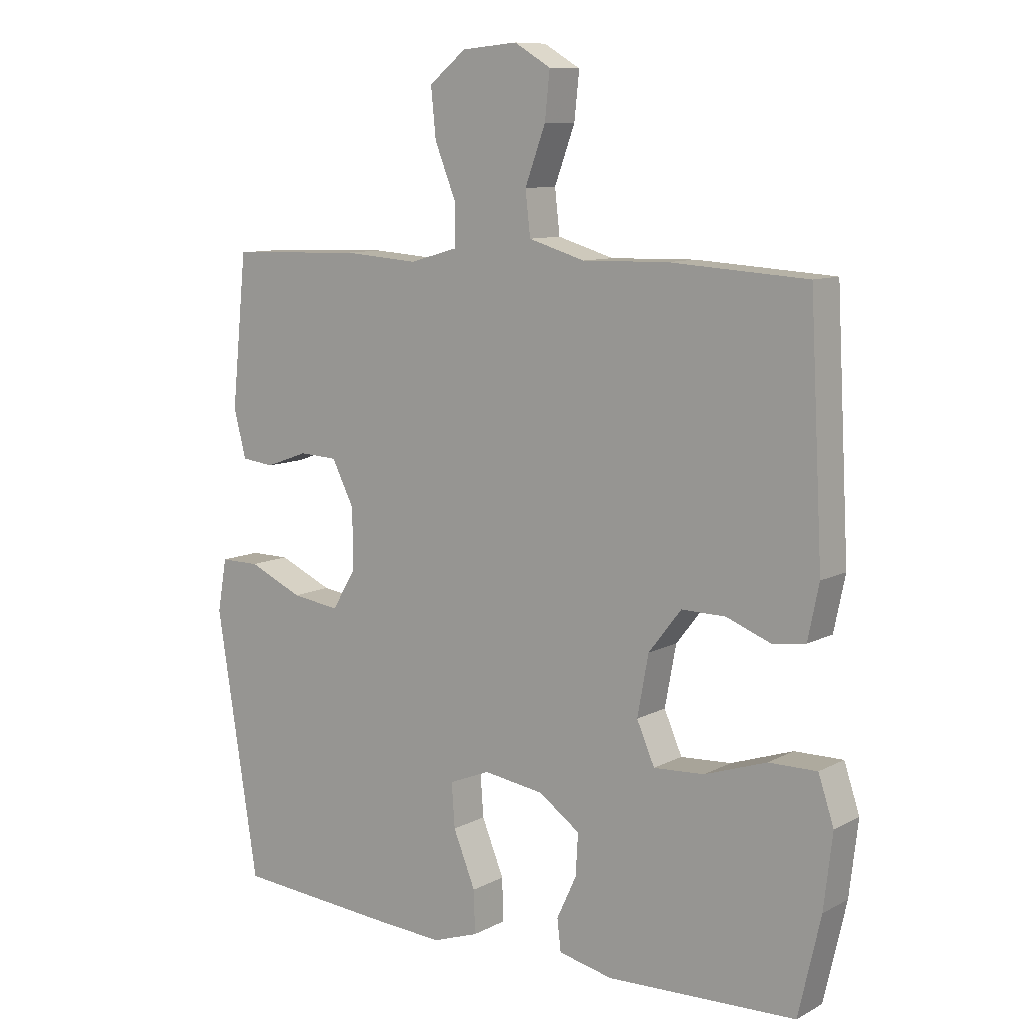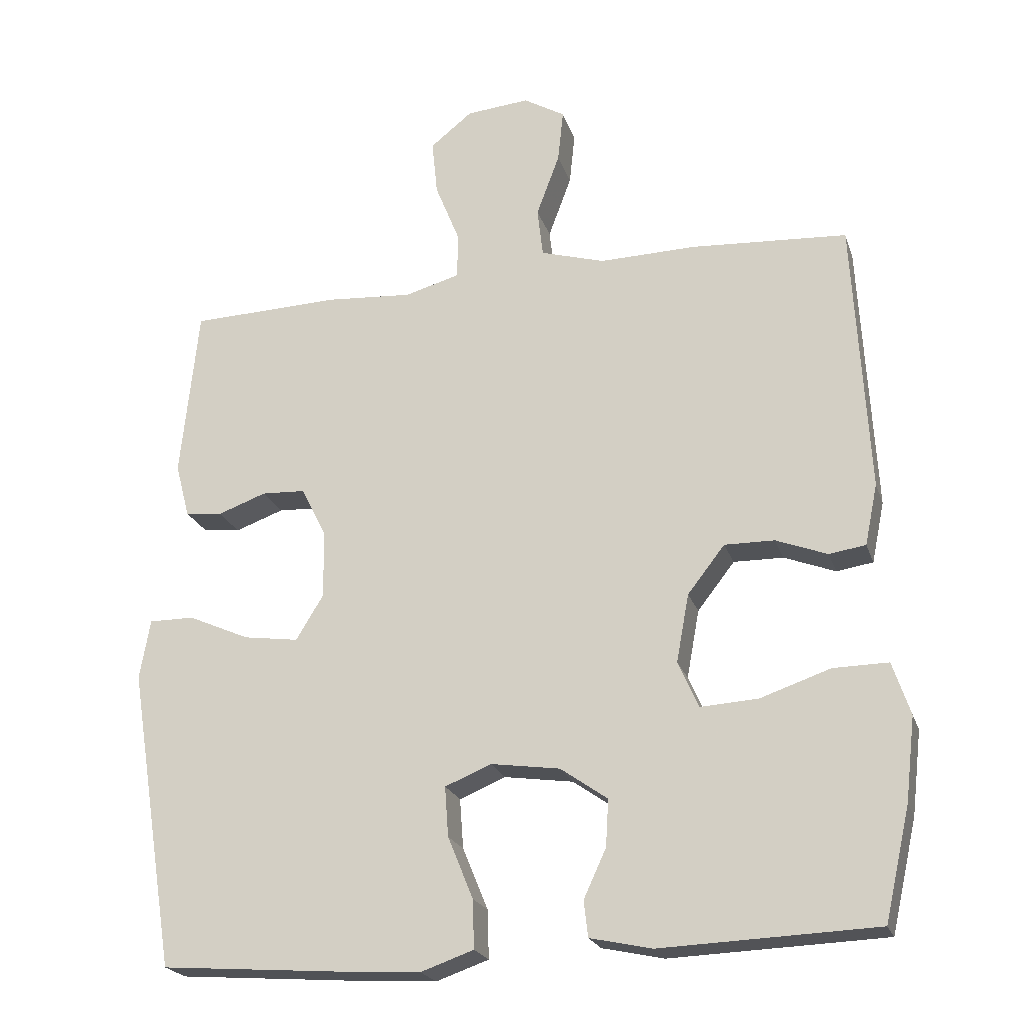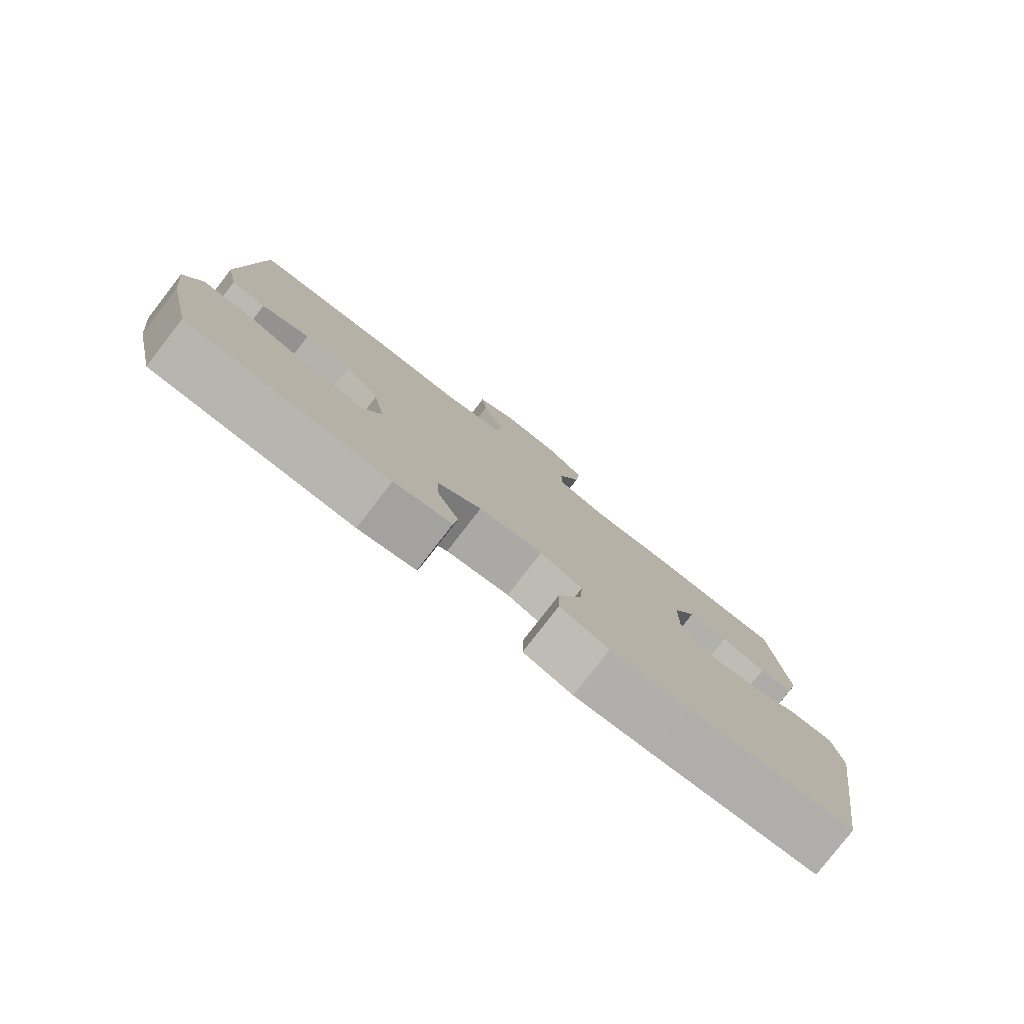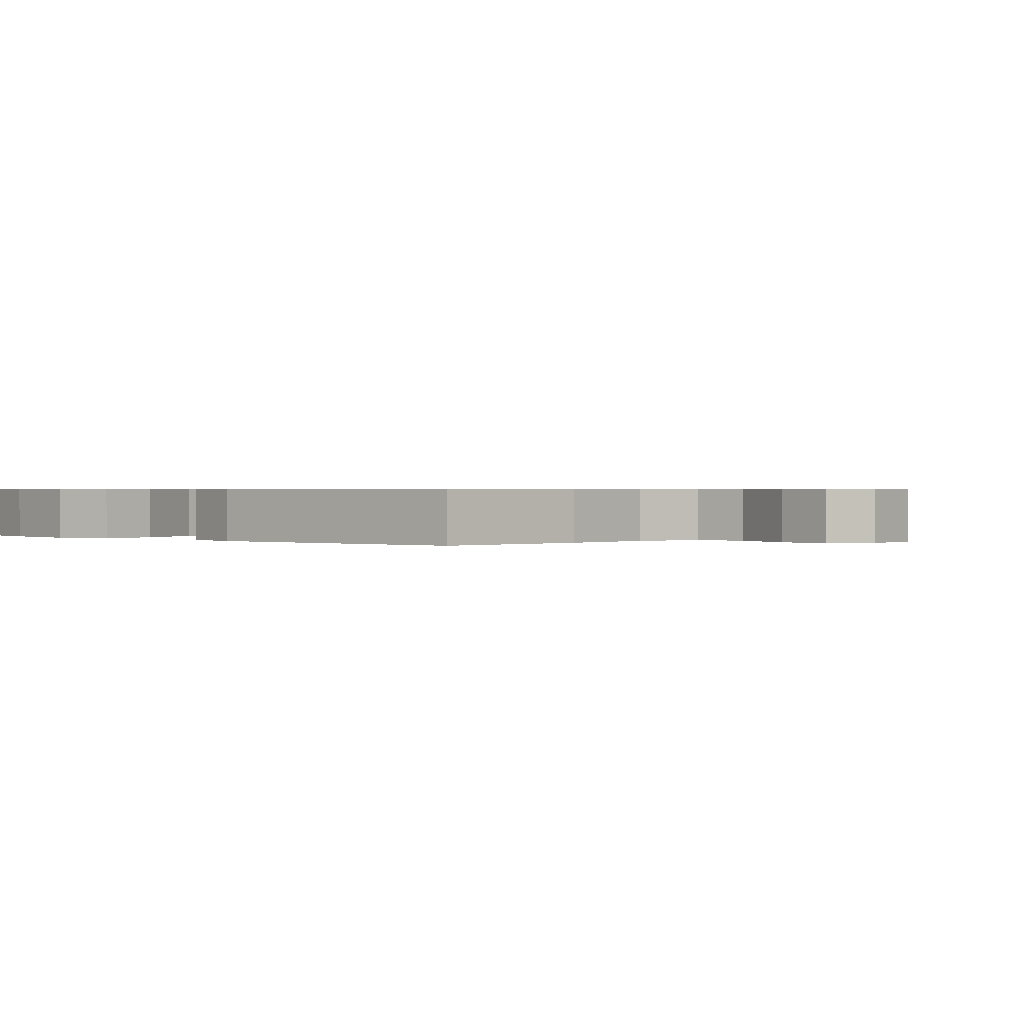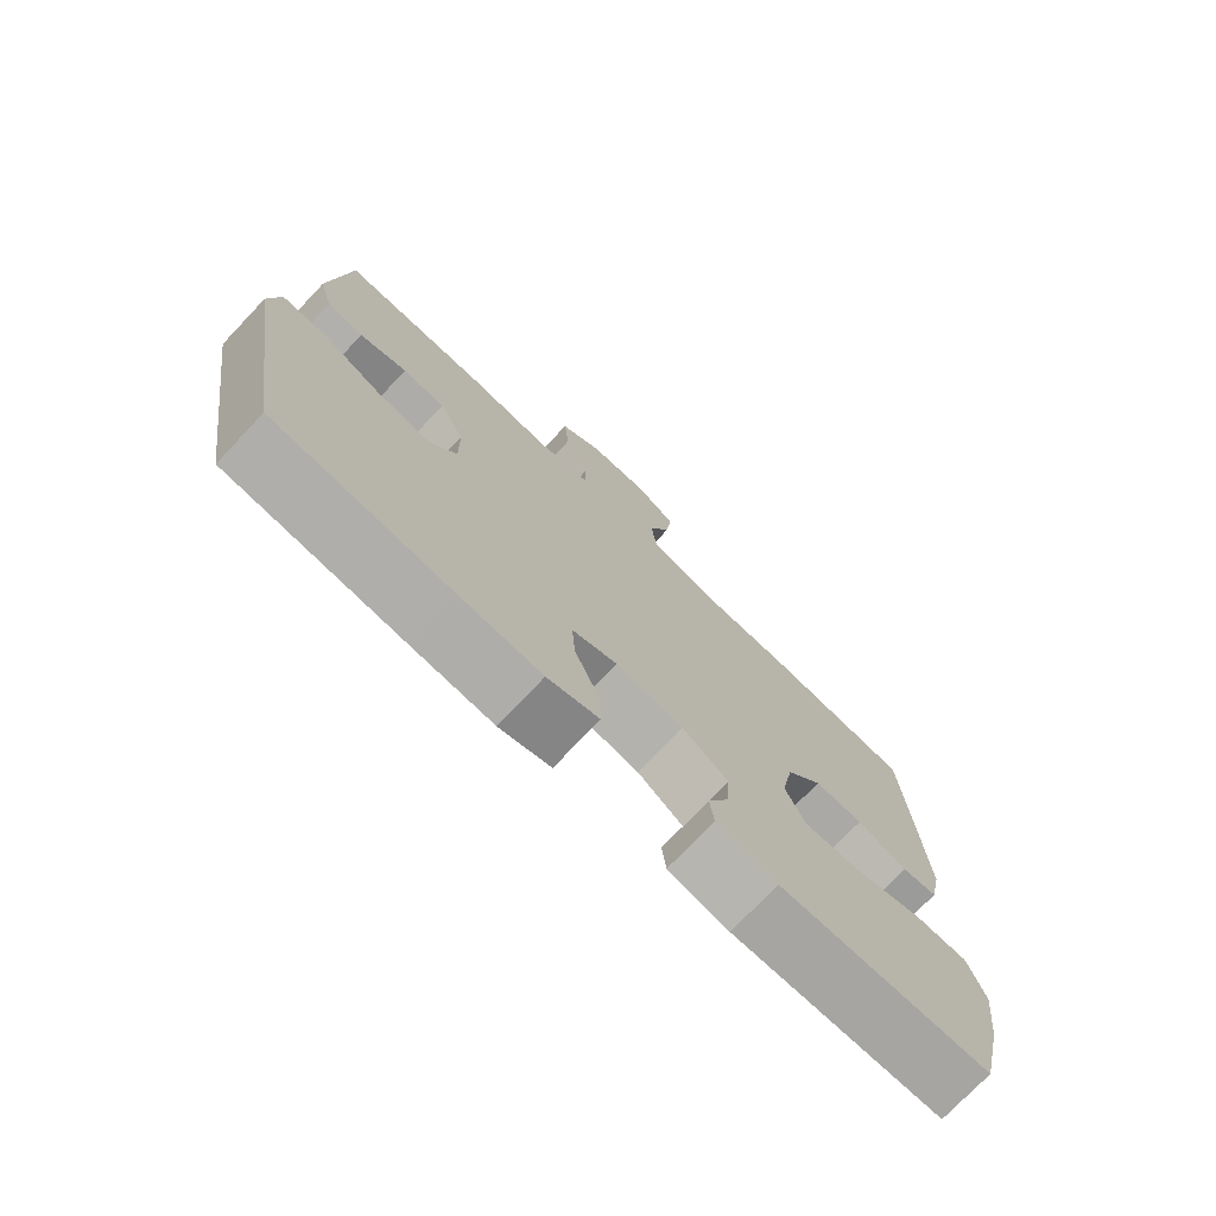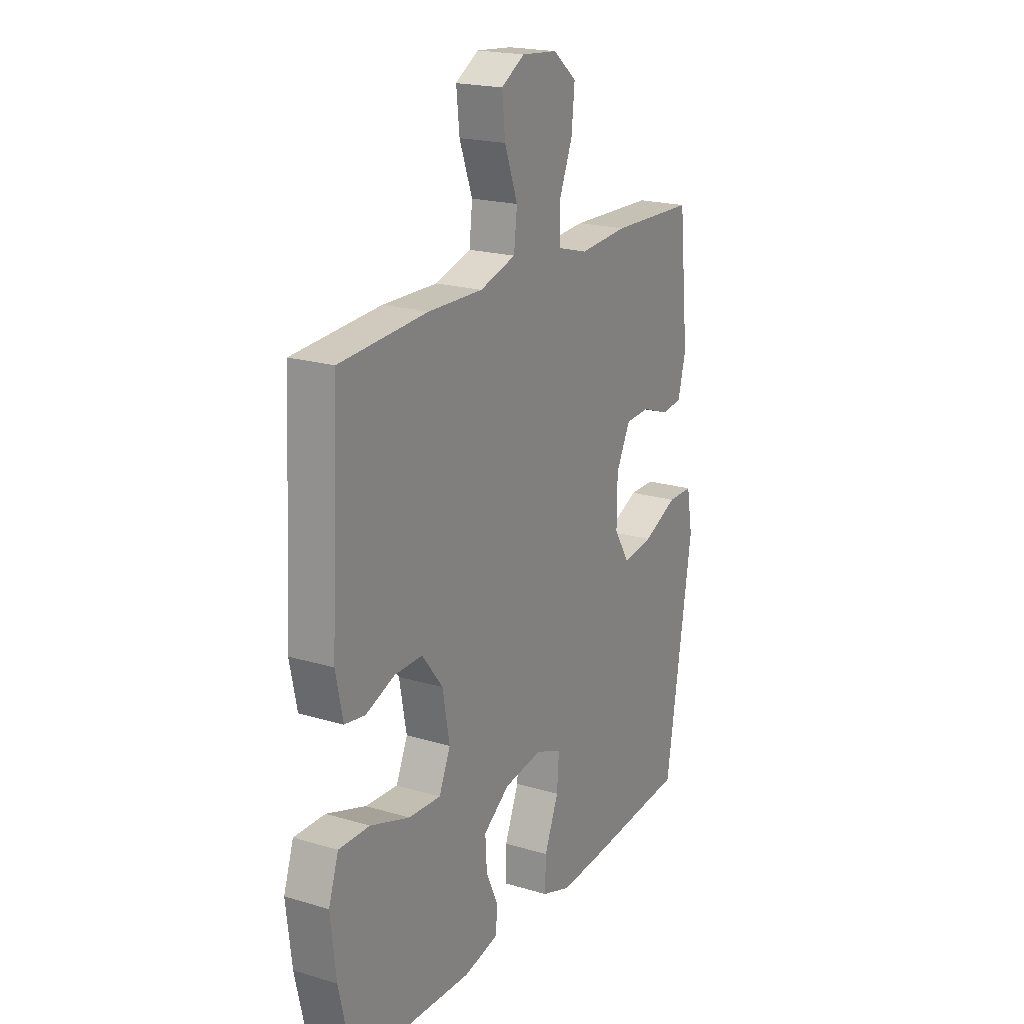
<metadata>
{"format":"obj","ext":"obj","renderer":"f3d","projection":"perspective","resolution":1024,"background":"white","views":[{"elev":9.7,"azim":-143.0,"up":"+Z"},{"elev":-21.9,"azim":-164.0,"up":"+Z"},{"elev":-79.9,"azim":-37.9,"up":"+Z"},{"elev":0.6,"azim":-47.4,"up":"+Y"},{"elev":-75.2,"azim":136.4,"up":"+Z"},{"elev":20.2,"azim":-61.3,"up":"+Z"}]}
</metadata>
<code>
v -0.5 0.07 -0.5
v -0.536 0.07 -0.342
v -0.55 0.07 -0.223
v -0.525 0.07 -0.148
v -0.447 0.07 -0.149
v -0.347 0.07 -0.183
v -0.265 0.07 -0.188
v -0.236 0.07 -0.122
v -0.254 0.07 -0.025
v -0.307 0.07 0.043
v -0.378 0.07 0.042
v -0.451 0.07 0.014
v -0.503 0.07 0.022
v -0.521 0.07 0.109
v -0.5 0.07 0.5
v -0.278 0.07 0.514
v -0.14 0.07 0.511
v -0.049 0.07 0.538
v -0.041 0.07 0.608
v -0.074 0.07 0.697
v -0.082 0.07 0.772
v -0.023 0.07 0.807
v 0.067 0.07 0.799
v 0.127 0.07 0.751
v 0.119 0.07 0.672
v 0.084 0.07 0.585
v 0.085 0.07 0.52
v 0.163 0.07 0.498
v 0.286 0.07 0.507
v 0.5 0.07 0.5
v 0.525 0.07 0.256
v 0.505 0.07 0.179
v 0.452 0.07 0.173
v 0.383 0.07 0.198
v 0.321 0.07 0.195
v 0.285 0.07 0.124
v 0.284 0.07 0.027
v 0.323 0.07 -0.037
v 0.401 0.07 -0.026
v 0.489 0.07 0.013
v 0.553 0.07 0.013
v 0.568 0.07 -0.072
v 0.5 0.07 -0.5
v 0.246 0.07 -0.519
v 0.127 0.07 -0.526
v 0.052 0.07 -0.5
v 0.054 0.07 -0.431
v 0.09 0.07 -0.343
v 0.095 0.07 -0.272
v 0.029 0.07 -0.245
v -0.069 0.07 -0.259
v -0.136 0.07 -0.306
v -0.132 0.07 -0.373
v -0.1 0.07 -0.442
v -0.106 0.07 -0.493
v -0.194 0.07 -0.512
v -0.5 0 -0.5
v -0.536 0 -0.342
v -0.55 0 -0.223
v -0.525 0 -0.148
v -0.447 0 -0.149
v -0.347 0 -0.183
v -0.265 0 -0.188
v -0.236 0 -0.122
v -0.254 0 -0.025
v -0.307 0 0.043
v -0.378 0 0.042
v -0.451 0 0.014
v -0.503 0 0.022
v -0.521 0 0.109
v -0.5 0 0.5
v -0.278 0 0.514
v -0.14 0 0.511
v -0.049 0 0.538
v -0.041 0 0.608
v -0.074 0 0.697
v -0.082 0 0.772
v -0.023 0 0.807
v 0.067 0 0.799
v 0.127 0 0.751
v 0.119 0 0.672
v 0.084 0 0.585
v 0.085 0 0.52
v 0.163 0 0.498
v 0.286 0 0.507
v 0.5 0 0.5
v 0.525 0 0.256
v 0.505 0 0.179
v 0.452 0 0.173
v 0.383 0 0.198
v 0.321 0 0.195
v 0.285 0 0.124
v 0.284 0 0.027
v 0.323 0 -0.037
v 0.401 0 -0.026
v 0.489 0 0.013
v 0.553 0 0.013
v 0.568 0 -0.072
v 0.5 0 -0.5
v 0.246 0 -0.519
v 0.127 0 -0.526
v 0.052 0 -0.5
v 0.054 0 -0.431
v 0.09 0 -0.343
v 0.095 0 -0.272
v 0.029 0 -0.245
v -0.069 0 -0.259
v -0.136 0 -0.306
v -0.132 0 -0.373
v -0.1 0 -0.442
v -0.106 0 -0.493
v -0.194 0 -0.512
f 4 5 6
f 3 4 6
f 2 3 6
f 1 2 6
f 56 1 6
f 55 56 6
f 54 55 6
f 53 54 6
f 52 53 6 7
f 51 52 7 8
f 50 51 8 9
f 49 50 9 10
f 46 47 48
f 45 46 48
f 44 45 48
f 43 44 48
f 42 43 48
f 41 42 48
f 40 41 48
f 39 40 48
f 38 39 48 49
f 37 38 49 10
f 32 33 34
f 31 32 34
f 30 31 34
f 29 30 34
f 28 29 34
f 27 28 34 35
f 24 25 26
f 23 24 26
f 22 23 26
f 21 22 26
f 20 21 26
f 19 20 26
f 18 19 26 27
f 27 35 36
f 18 27 36
f 17 18 36
f 15 16 17
f 14 15 17
f 13 14 17
f 12 13 17
f 11 12 17
f 17 36 37 10
f 10 11 17
f 62 61 60
f 62 60 59
f 62 59 58
f 62 58 57
f 62 57 112
f 62 112 111
f 62 111 110
f 62 110 109
f 63 62 109 108
f 64 63 108 107
f 65 64 107 106
f 66 65 106 105
f 104 103 102
f 104 102 101
f 104 101 100
f 104 100 99
f 104 99 98
f 104 98 97
f 104 97 96
f 104 96 95
f 105 104 95 94
f 66 105 94 93
f 90 89 88
f 90 88 87
f 90 87 86
f 90 86 85
f 90 85 84
f 91 90 84 83
f 82 81 80
f 82 80 79
f 82 79 78
f 82 78 77
f 82 77 76
f 82 76 75
f 83 82 75 74
f 92 91 83
f 92 83 74
f 92 74 73
f 73 72 71
f 73 71 70
f 73 70 69
f 73 69 68
f 73 68 67
f 66 93 92 73
f 73 67 66
f 1 57 58 2
f 2 58 59 3
f 3 59 60 4
f 4 60 61 5
f 5 61 62 6
f 6 62 63 7
f 7 63 64 8
f 8 64 65 9
f 9 65 66 10
f 10 66 67 11
f 11 67 68 12
f 12 68 69 13
f 13 69 70 14
f 14 70 71 15
f 15 71 72 16
f 16 72 73 17
f 17 73 74 18
f 18 74 75 19
f 19 75 76 20
f 20 76 77 21
f 21 77 78 22
f 22 78 79 23
f 23 79 80 24
f 24 80 81 25
f 25 81 82 26
f 26 82 83 27
f 27 83 84 28
f 28 84 85 29
f 29 85 86 30
f 30 86 87 31
f 31 87 88 32
f 32 88 89 33
f 33 89 90 34
f 34 90 91 35
f 35 91 92 36
f 36 92 93 37
f 37 93 94 38
f 38 94 95 39
f 39 95 96 40
f 40 96 97 41
f 41 97 98 42
f 42 98 99 43
f 43 99 100 44
f 44 100 101 45
f 45 101 102 46
f 46 102 103 47
f 47 103 104 48
f 48 104 105 49
f 49 105 106 50
f 50 106 107 51
f 51 107 108 52
f 52 108 109 53
f 53 109 110 54
f 54 110 111 55
f 55 111 112 56
f 56 112 57 1

</code>
